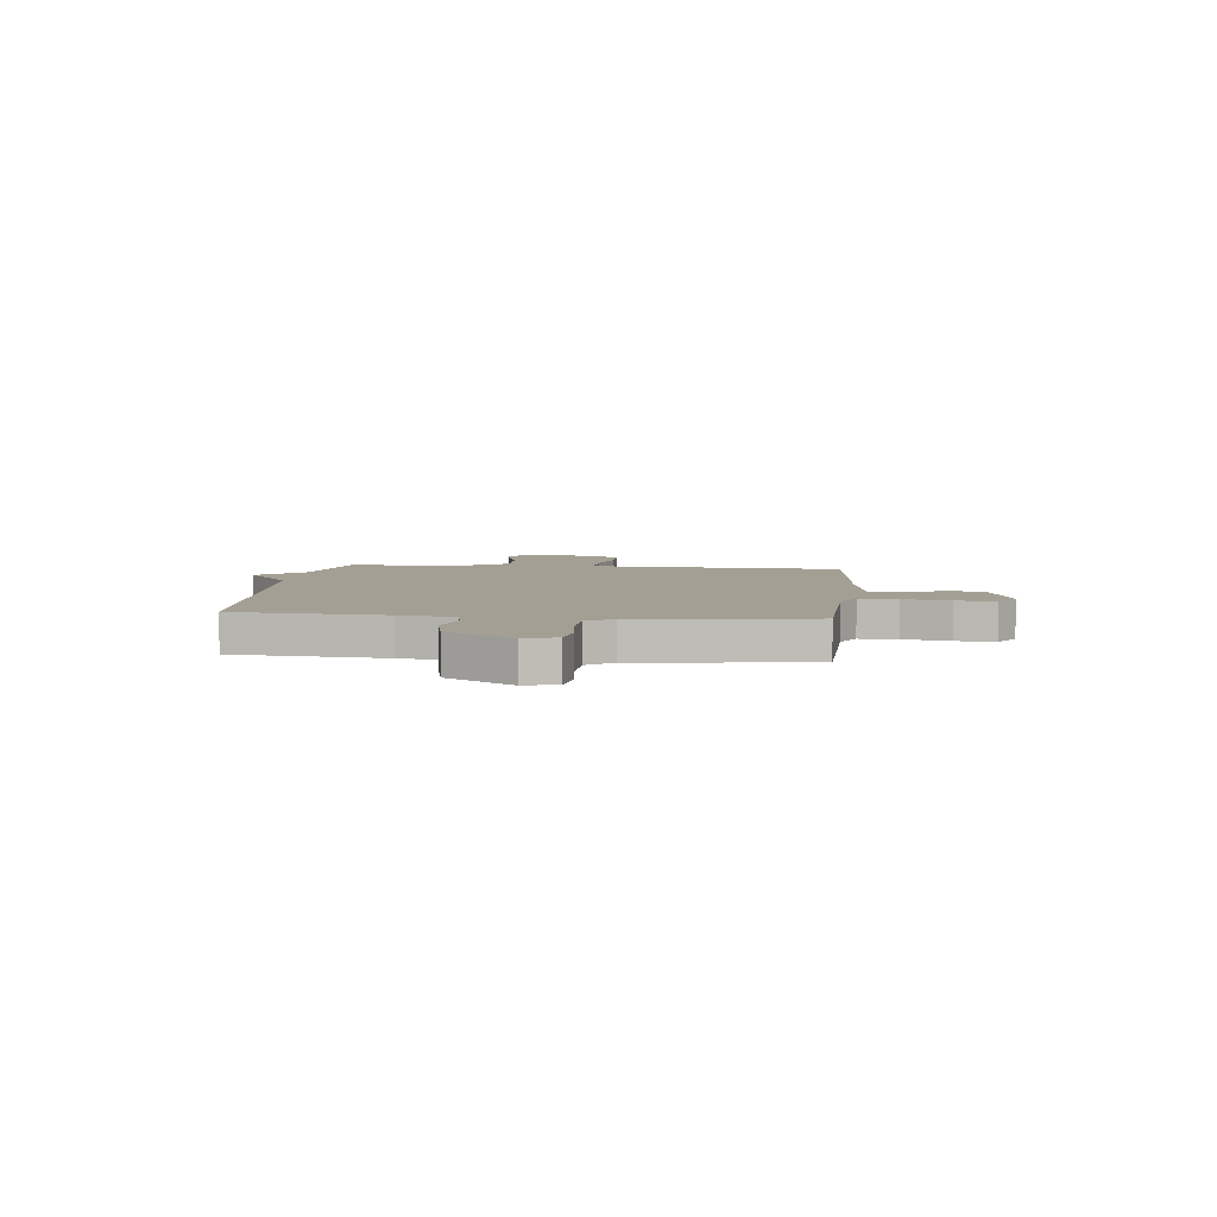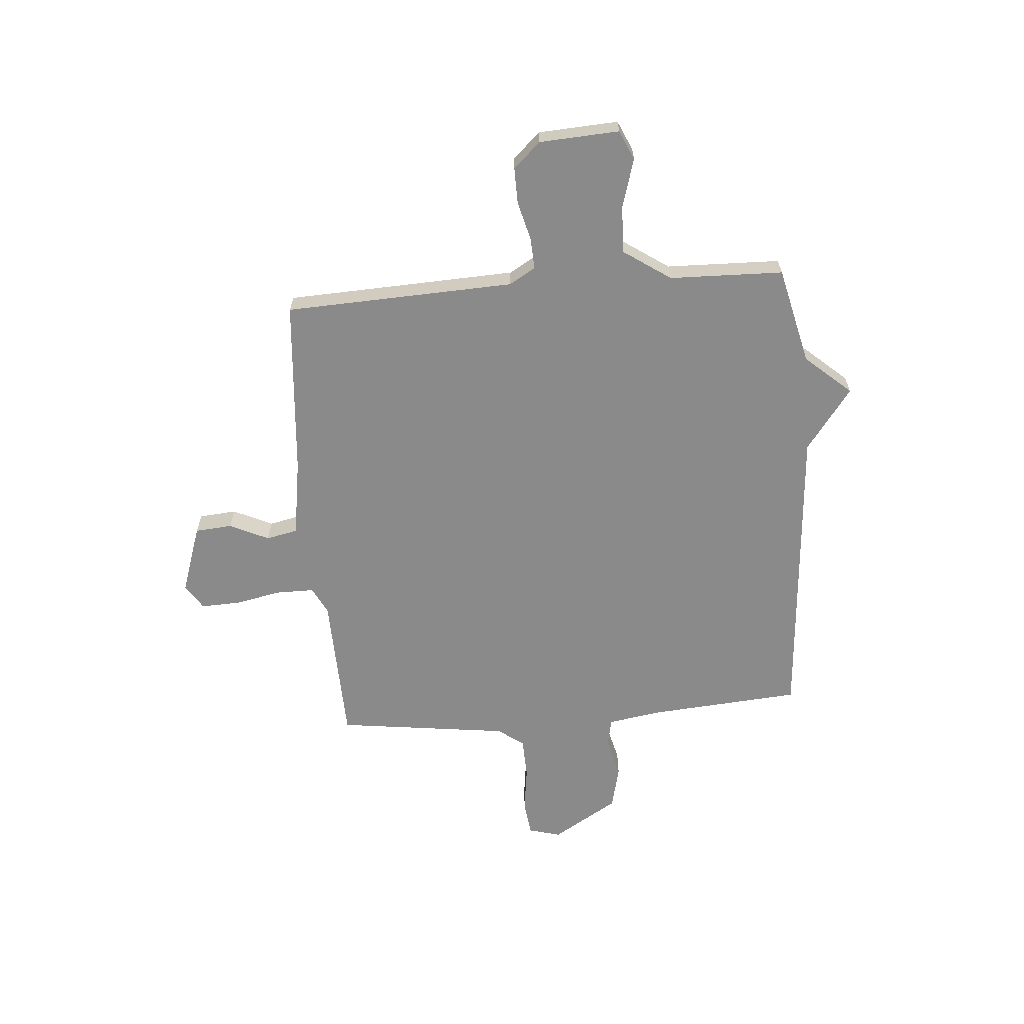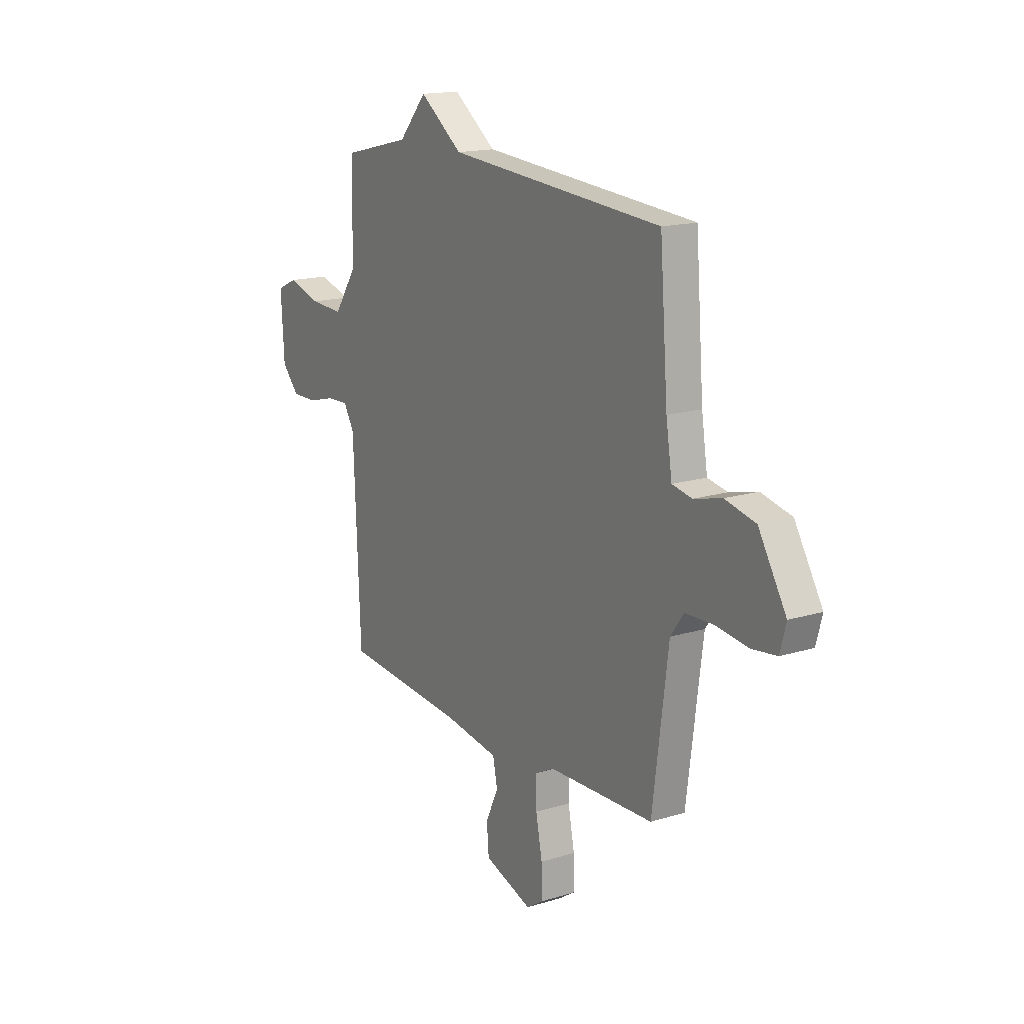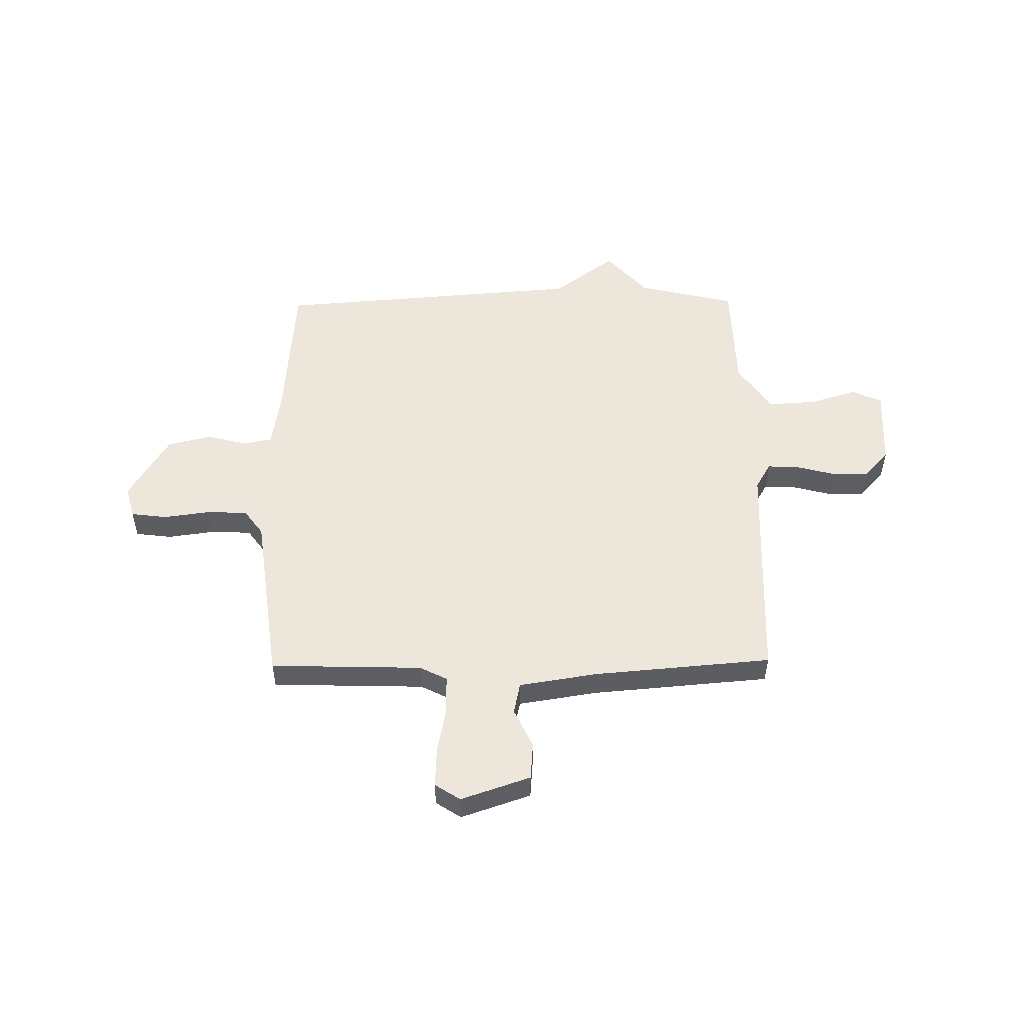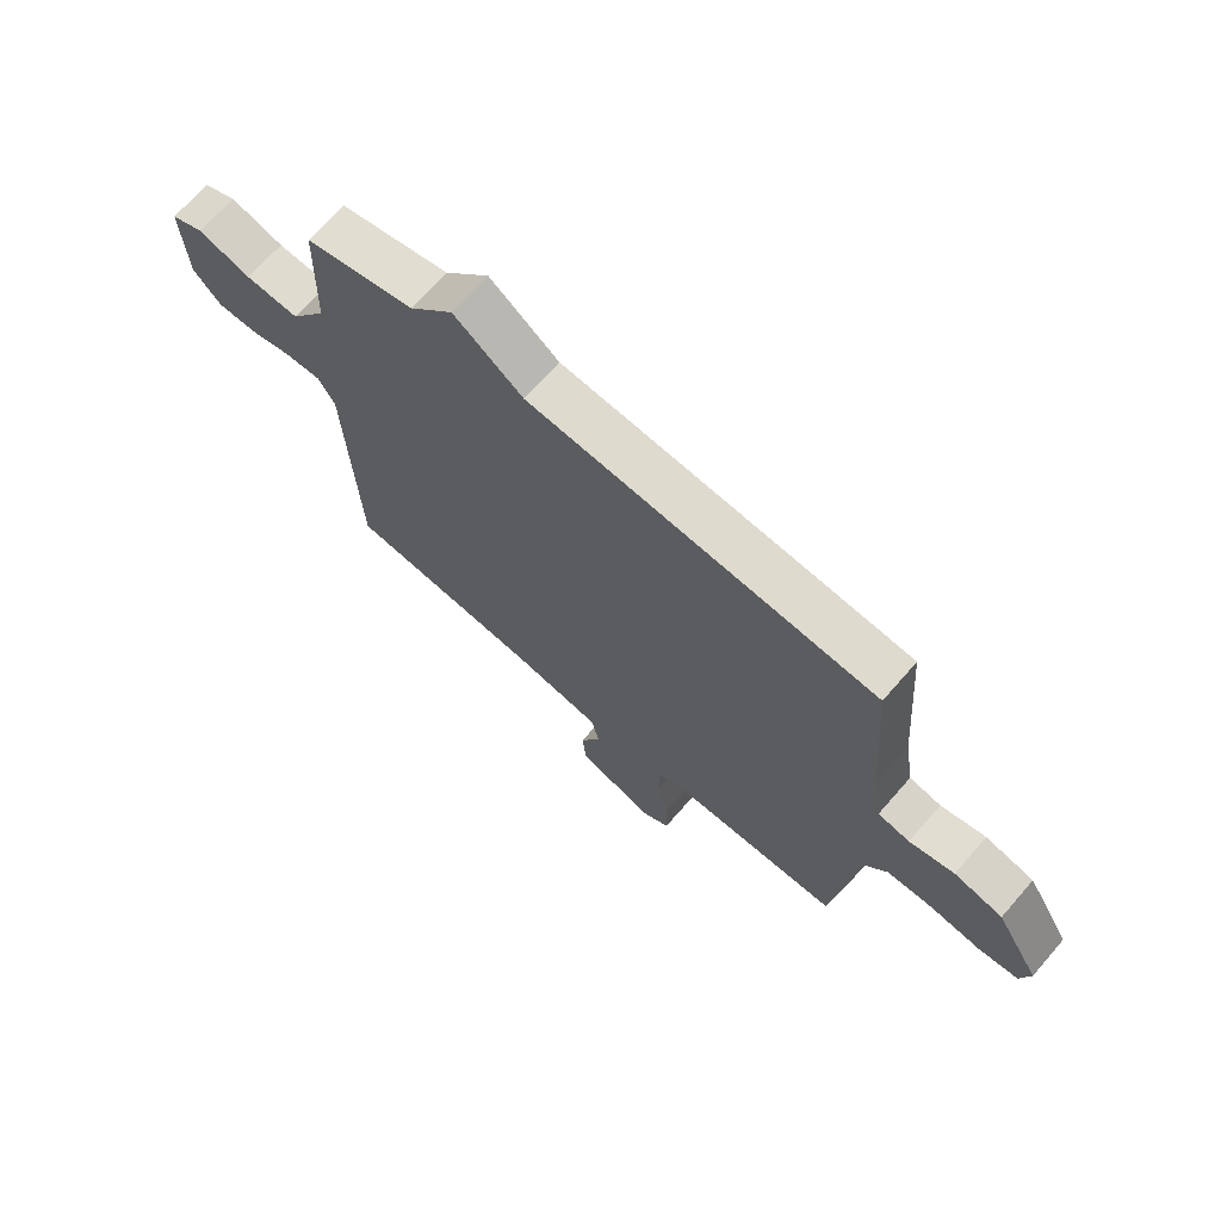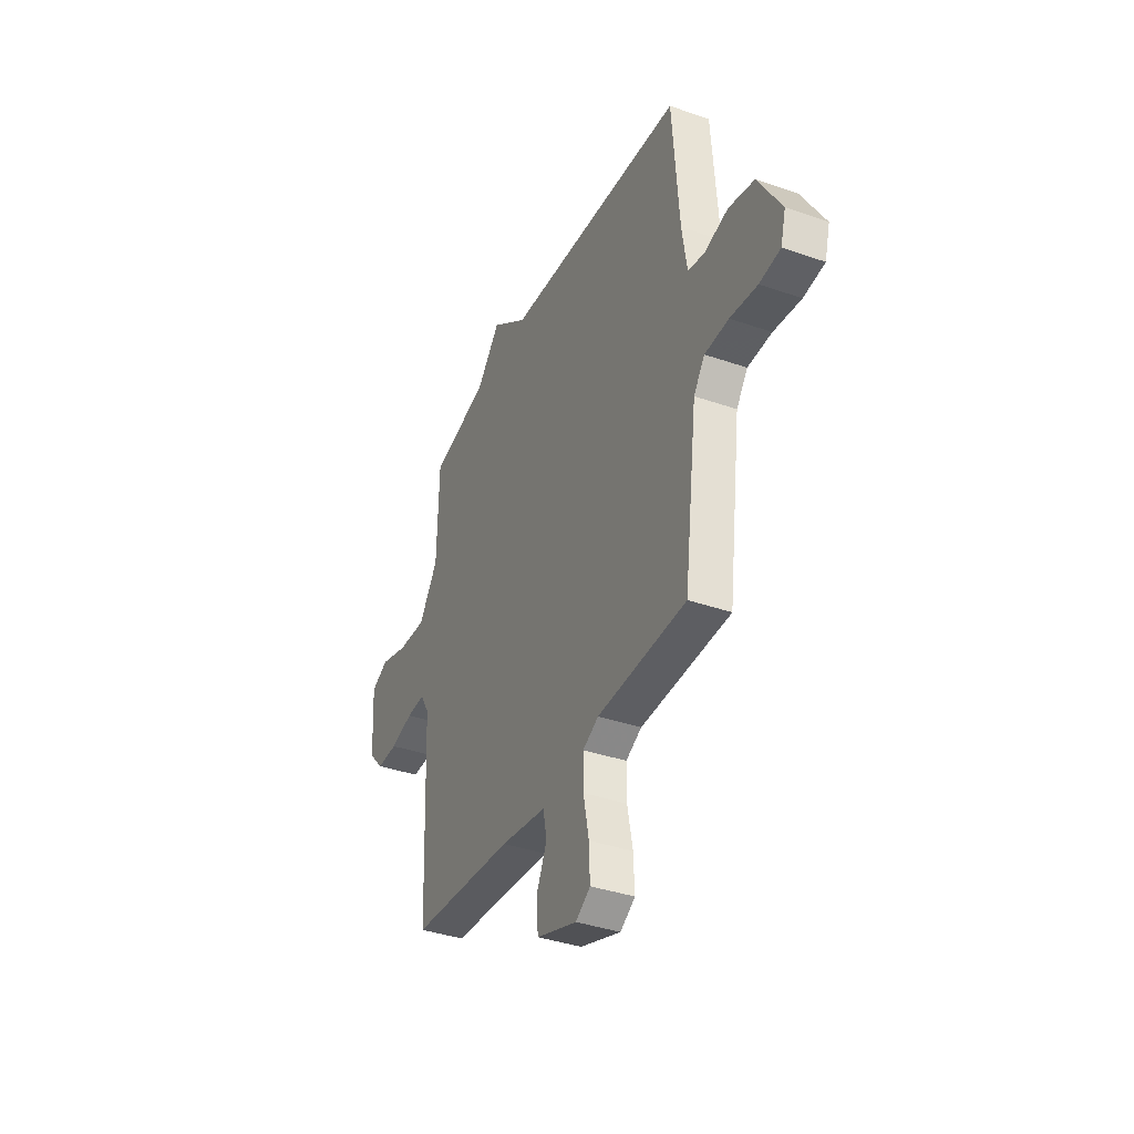
<metadata>
{"format":"obj","ext":"obj","renderer":"f3d","projection":"perspective","resolution":1024,"background":"white","views":[{"elev":5.5,"azim":96.3,"up":"+Y"},{"elev":-63.6,"azim":-85.4,"up":"+Y"},{"elev":16.3,"azim":57.7,"up":"+Z"},{"elev":52.2,"azim":179.2,"up":"+Y"},{"elev":69.0,"azim":41.2,"up":"+Z"},{"elev":-37.6,"azim":66.0,"up":"+Z"}]}
</metadata>
<code>
v 0.5 0.07 -0.5
v 0.202 0.07 -0.509
v 0.149 0.07 -0.536
v 0.149 0.07 -0.611
v 0.167 0.07 -0.702
v 0.17 0.07 -0.779
v 0.121 0.07 -0.811
v -0.015 0.07 -0.765
v -0.021 0.07 -0.692
v 0.015 0.07 -0.615
v 0.002 0.07 -0.553
v -0.151 0.07 -0.529
v -0.5 0.07 -0.5
v -0.519 0.07 -0.048
v -0.549 0.07 0.003
v -0.611 0.07 0
v -0.687 0.07 -0.02
v -0.758 0.07 -0.021
v -0.807 0.07 0.032
v -0.816 0.07 0.189
v -0.758 0.07 0.215
v -0.665 0.07 0.187
v -0.57 0.07 0.182
v -0.506 0.07 0.276
v -0.5 0.07 0.5
v -0.308 0.07 0.546
v -0.229 0.07 0.636
v -0.108 0.07 0.546
v 0.5 0.07 0.5
v 0.523 0.07 0.204
v 0.54 0.07 0.095
v 0.596 0.07 0.084
v 0.675 0.07 0.104
v 0.761 0.07 0.084
v 0.839 0.07 -0.046
v 0.822 0.07 -0.109
v 0.752 0.07 -0.118
v 0.661 0.07 -0.106
v 0.581 0.07 -0.109
v 0.544 0.07 -0.16
v 0.5 0 -0.5
v 0.202 0 -0.509
v 0.149 0 -0.536
v 0.149 0 -0.611
v 0.167 0 -0.702
v 0.17 0 -0.779
v 0.121 0 -0.811
v -0.015 0 -0.765
v -0.021 0 -0.692
v 0.015 0 -0.615
v 0.002 0 -0.553
v -0.151 0 -0.529
v -0.5 0 -0.5
v -0.519 0 -0.048
v -0.549 0 0.003
v -0.611 0 0
v -0.687 0 -0.02
v -0.758 0 -0.021
v -0.807 0 0.032
v -0.816 0 0.189
v -0.758 0 0.215
v -0.665 0 0.187
v -0.57 0 0.182
v -0.506 0 0.276
v -0.5 0 0.5
v -0.308 0 0.546
v -0.229 0 0.636
v -0.108 0 0.546
v 0.5 0 0.5
v 0.523 0 0.204
v 0.54 0 0.095
v 0.596 0 0.084
v 0.675 0 0.104
v 0.761 0 0.084
v 0.839 0 -0.046
v 0.822 0 -0.109
v 0.752 0 -0.118
v 0.661 0 -0.106
v 0.581 0 -0.109
v 0.544 0 -0.16
f 36 37 38
f 35 36 38
f 34 35 38
f 33 34 38
f 32 33 38
f 31 32 38 39
f 28 29 30
f 28 30 31
f 26 27 28
f 31 39 40
f 28 31 40
f 26 28 40
f 25 26 40
f 24 25 40
f 20 21 22
f 19 20 22
f 18 19 22
f 17 18 22
f 16 17 22
f 15 16 22 23
f 40 1 2
f 24 40 2
f 23 24 2
f 15 23 2
f 14 15 2
f 8 9 10
f 7 8 10
f 6 7 10
f 5 6 10
f 4 5 10
f 3 4 10 11
f 14 2 3
f 13 14 3
f 12 13 3
f 3 11 12
f 78 77 76
f 78 76 75
f 78 75 74
f 78 74 73
f 78 73 72
f 79 78 72 71
f 70 69 68
f 71 70 68
f 68 67 66
f 80 79 71
f 80 71 68
f 80 68 66
f 80 66 65
f 80 65 64
f 62 61 60
f 62 60 59
f 62 59 58
f 62 58 57
f 62 57 56
f 63 62 56 55
f 42 41 80
f 42 80 64
f 42 64 63
f 42 63 55
f 42 55 54
f 50 49 48
f 50 48 47
f 50 47 46
f 50 46 45
f 50 45 44
f 51 50 44 43
f 43 42 54
f 43 54 53
f 43 53 52
f 52 51 43
f 1 41 42 2
f 2 42 43 3
f 3 43 44 4
f 4 44 45 5
f 5 45 46 6
f 6 46 47 7
f 7 47 48 8
f 8 48 49 9
f 9 49 50 10
f 10 50 51 11
f 11 51 52 12
f 12 52 53 13
f 13 53 54 14
f 14 54 55 15
f 15 55 56 16
f 16 56 57 17
f 17 57 58 18
f 18 58 59 19
f 19 59 60 20
f 20 60 61 21
f 21 61 62 22
f 22 62 63 23
f 23 63 64 24
f 24 64 65 25
f 25 65 66 26
f 26 66 67 27
f 27 67 68 28
f 28 68 69 29
f 29 69 70 30
f 30 70 71 31
f 31 71 72 32
f 32 72 73 33
f 33 73 74 34
f 34 74 75 35
f 35 75 76 36
f 36 76 77 37
f 37 77 78 38
f 38 78 79 39
f 39 79 80 40
f 40 80 41 1

</code>
